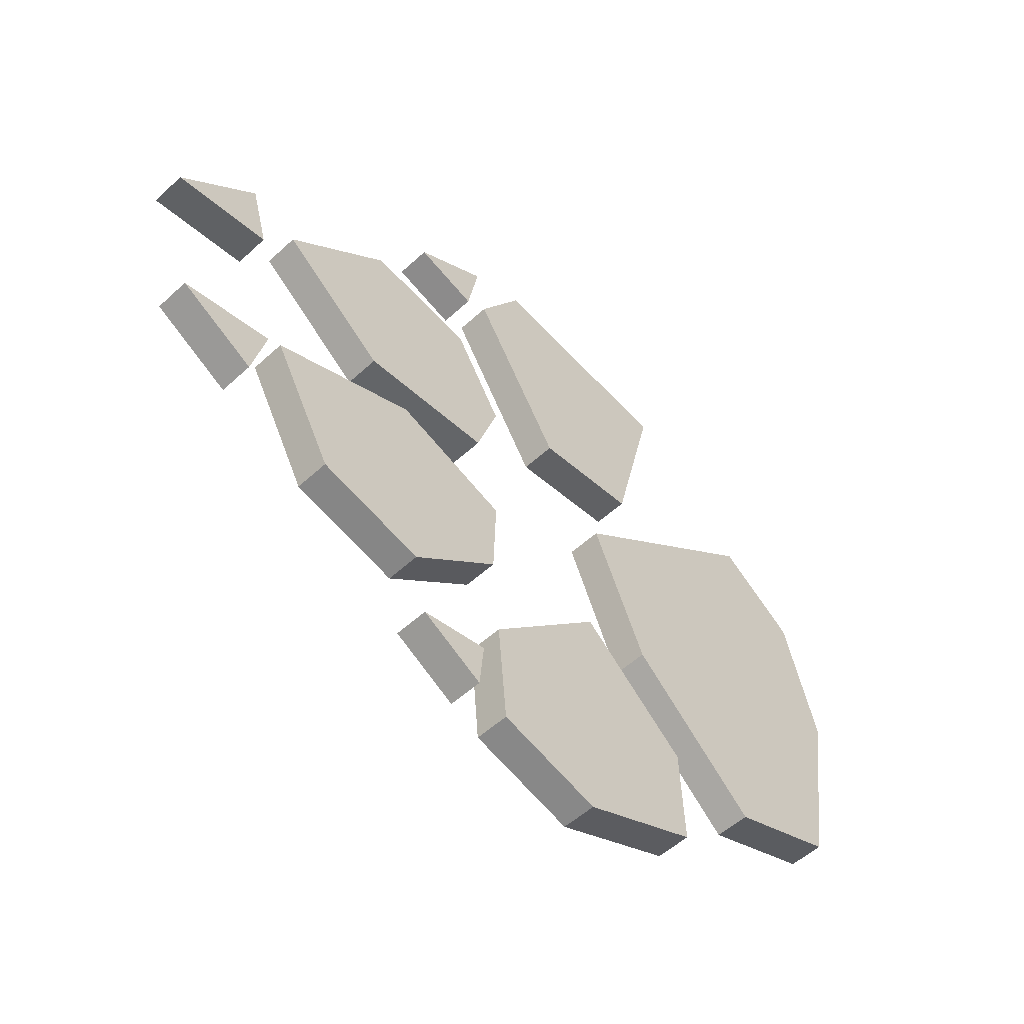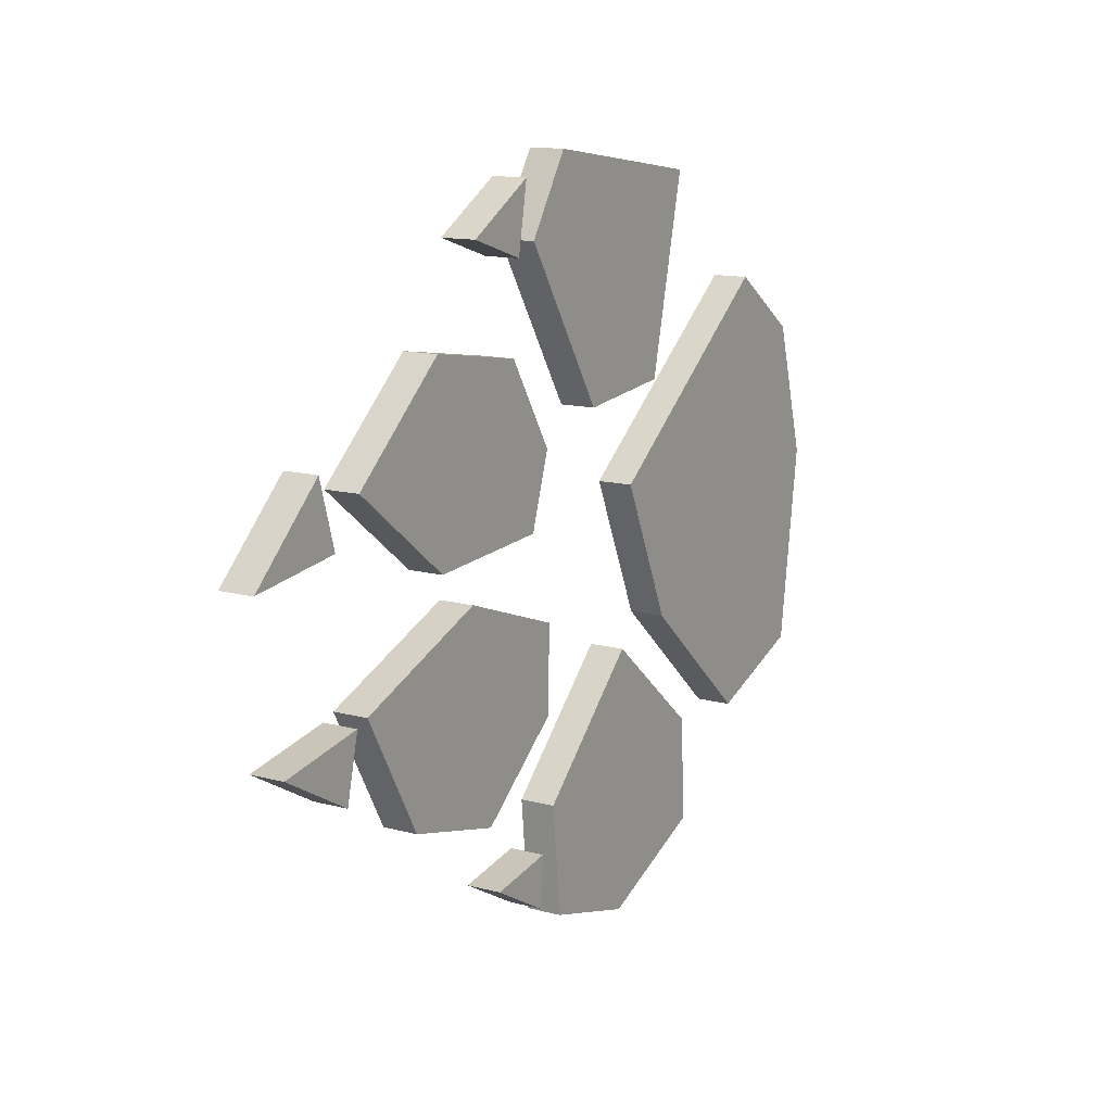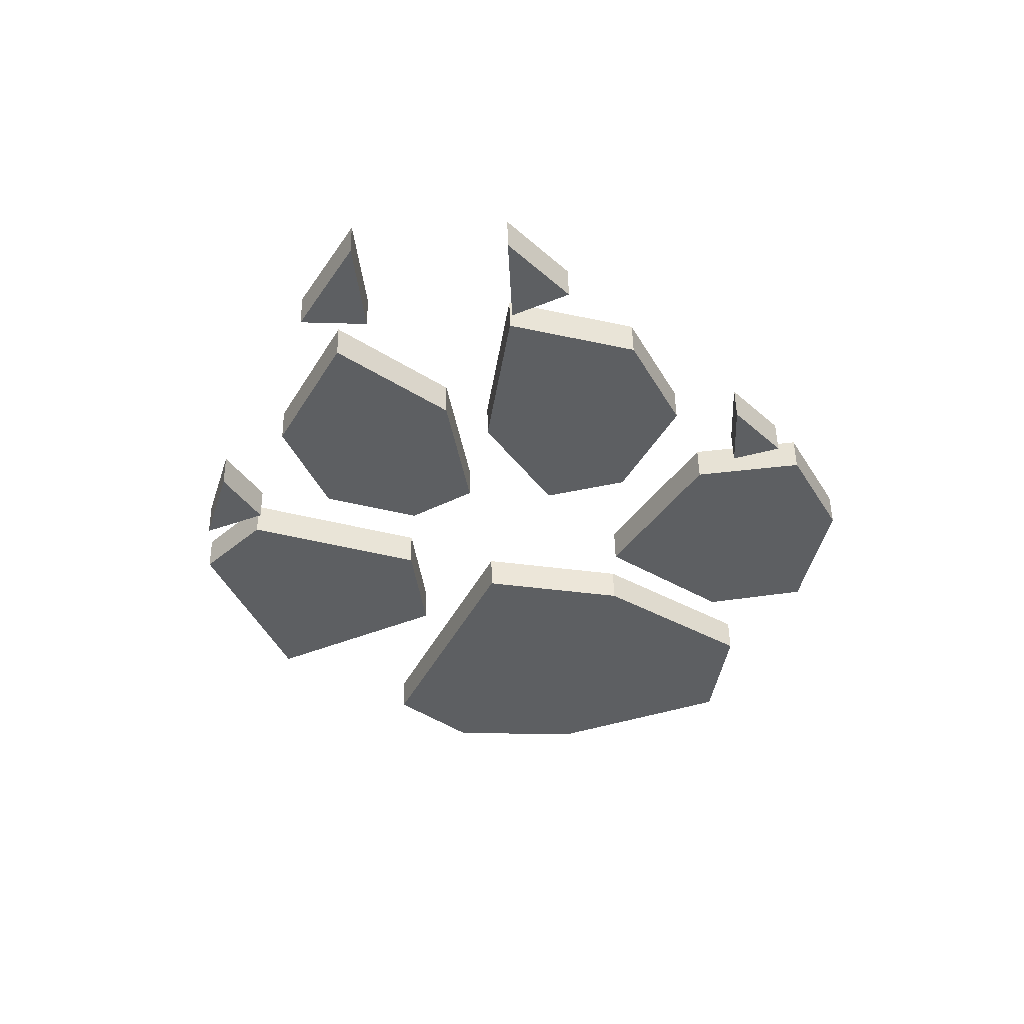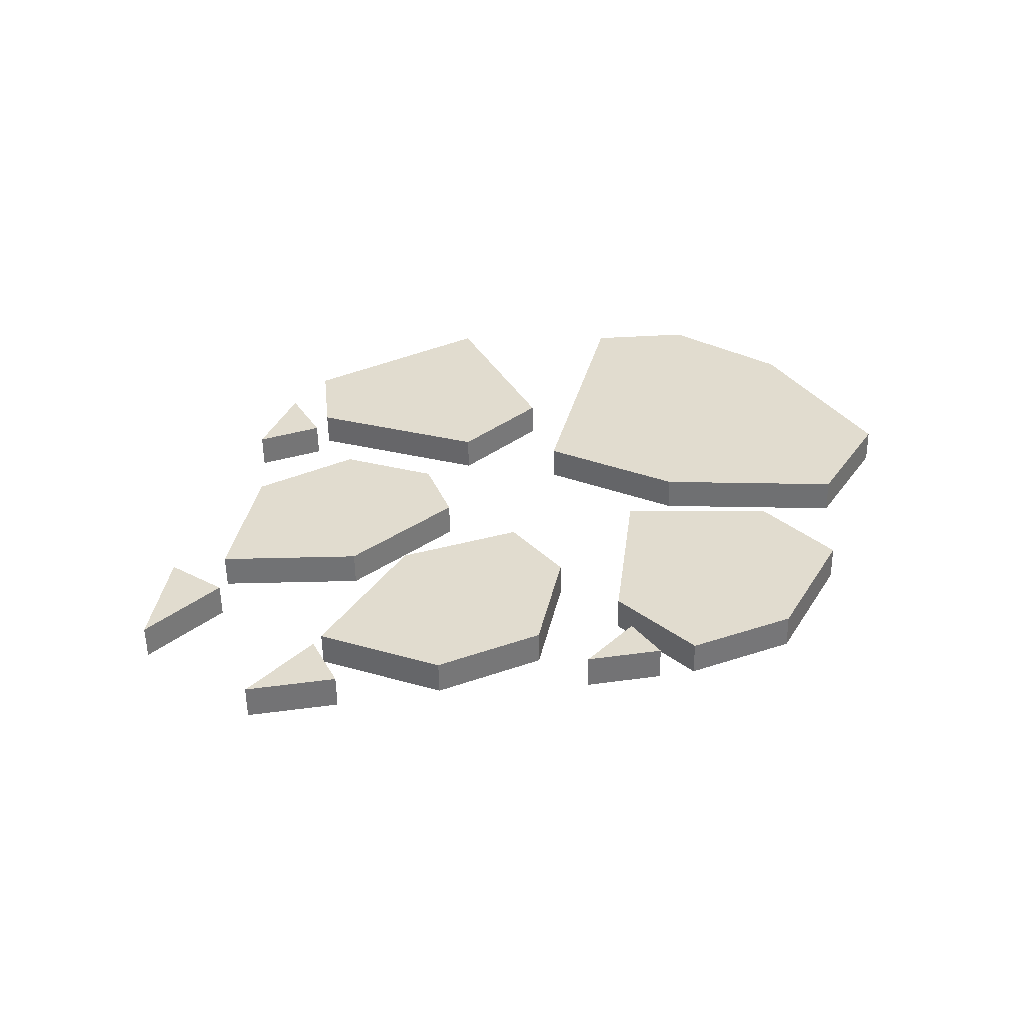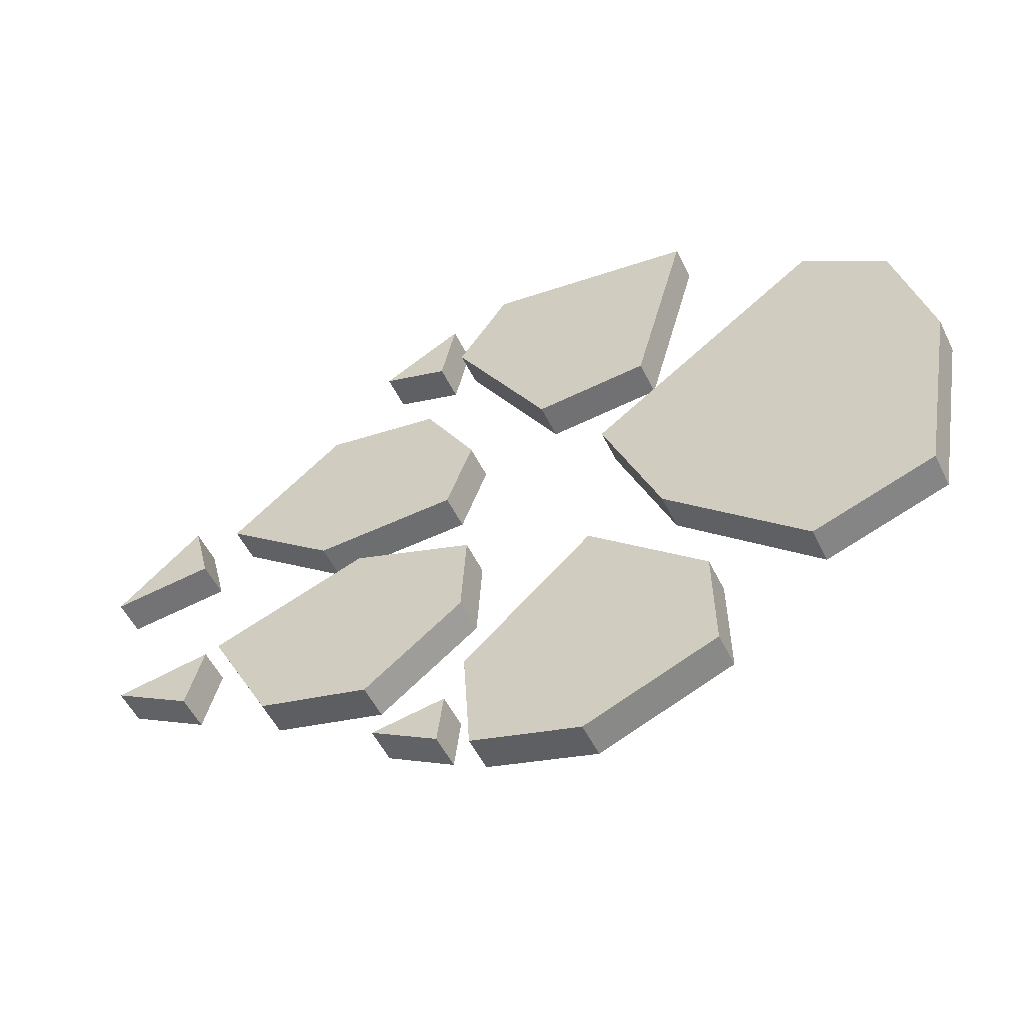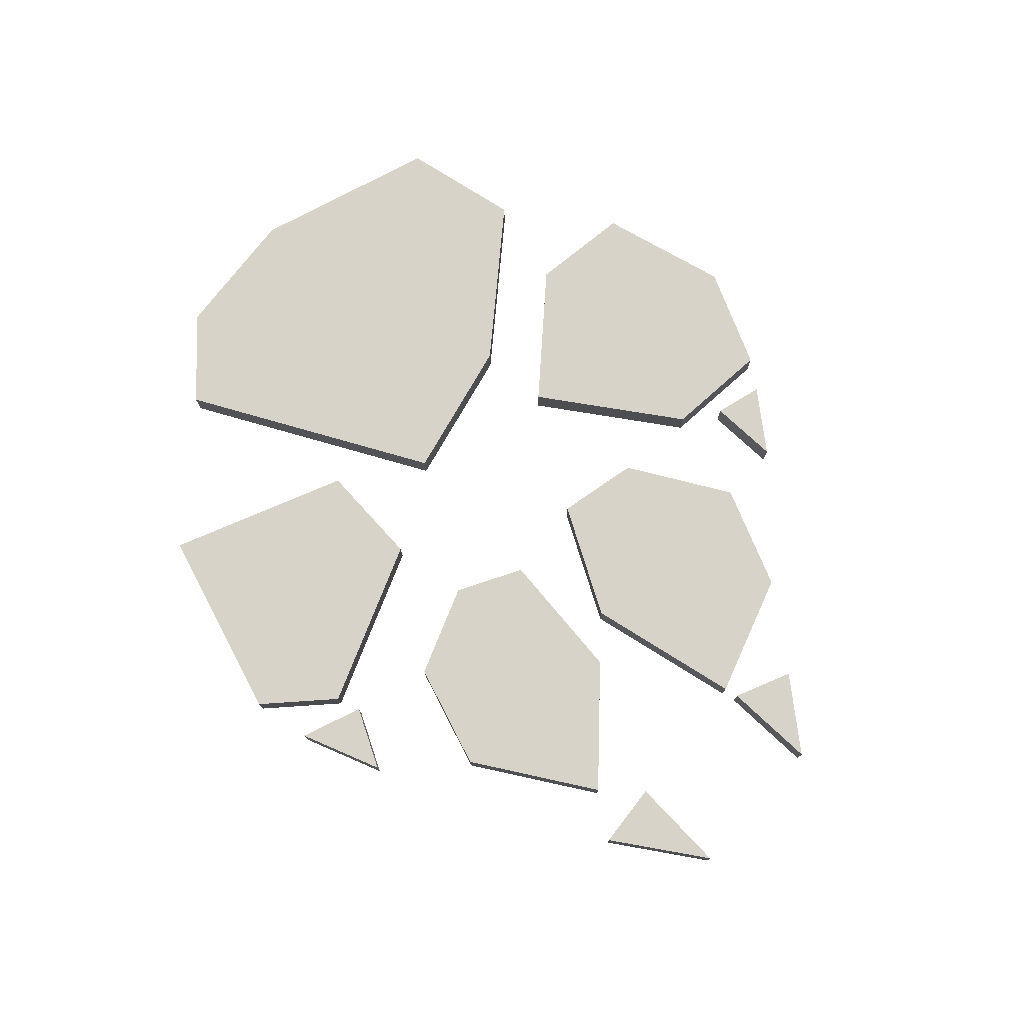
<metadata>
{"format":"obj","ext":"obj","renderer":"f3d","projection":"perspective","resolution":1024,"background":"white","views":[{"elev":-52.0,"azim":134.0,"up":"+Z"},{"elev":14.8,"azim":121.5,"up":"+Z"},{"elev":-40.1,"azim":101.5,"up":"+Y"},{"elev":35.2,"azim":139.9,"up":"+Y"},{"elev":-52.3,"azim":-154.6,"up":"+Z"},{"elev":75.0,"azim":52.2,"up":"+Y"}]}
</metadata>
<code>
o Curve_Mesh
v 0.9533 1.565 0.4324
v 0.896 1.569 0.2126
v 1.234 1.567 0.179
v -1.659 1.601 -0.6562
v -1.266 1.601 -0.7953
v -0.8131 1.591 -0.3729
v -0.6207 1.581 0.09558
v -1.38 1.577 0.6477
v -1.656 1.582 0.4428
v -1.771 1.591 -0.006864
v -0.05274 1.56 1.094
v -0.006555 1.564 0.8722
v 0.2128 1.561 0.9489
v 0.4116 1.575 0.04457
v 0.7841 1.567 0.3493
v 0.4083 1.565 0.6615
v 0.03092 1.568 0.5913
v -0.1395 1.575 0.2989
v -0.05536 1.578 0.0613
v -0.1358 1.584 -0.229
v -0.1208 1.588 -0.5154
v 0.2016 1.591 -0.7663
v 0.5717 1.586 -0.6647
v 0.7819 1.578 -0.2657
v 0.266 1.578 -0.07732
v -0.9393 1.567 1.038
v -0.7722 1.577 0.4035
v -0.4041 1.575 0.3758
v -0.08617 1.564 0.9114
v -0.2531 1.561 1.158
v -0.1671 1.6 -1.171
v -0.1416 1.594 -0.8069
v -0.5612 1.59 -0.4189
v -0.9434 1.598 -0.7581
v -0.9513 1.604 -1.104
v -0.5244 1.604 -1.279
v -0.07838 1.596 -0.944
v -0.05926 1.598 -1.112
v 0.1612 1.595 -0.9819
v 0.8283 1.578 -0.2833
v 0.8828 1.581 -0.4905
v 1.147 1.577 -0.3335
v -0.6215 1.467 0.09361
v -0.8138 1.477 -0.3749
v -1.266 1.487 -0.7973
v -1.66 1.487 -0.6582
v -1.772 1.477 -0.008833
v -1.657 1.468 0.4408
v -1.38 1.463 0.6457
v -0.9401 1.453 1.036
v -0.2539 1.446 1.156
v -0.08695 1.45 0.9094
v -0.4049 1.461 0.3738
v -0.773 1.463 0.4016
v 0.8953 1.455 0.2106
v 0.9525 1.451 0.4304
v 1.233 1.453 0.177
v 0.8275 1.464 -0.2852
v 1.147 1.463 -0.3355
v 0.882 1.467 -0.4925
v -0.07916 1.481 -0.946
v 0.1604 1.48 -0.9839
v -0.06004 1.484 -1.114
v -0.5252 1.49 -1.281
v -0.952 1.49 -1.106
v -0.9442 1.484 -0.76
v -0.5619 1.476 -0.4209
v -0.1423 1.48 -0.8089
v -0.1678 1.486 -1.173
v 0.4075 1.45 0.6595
v 0.7833 1.453 0.3473
v 0.4108 1.461 0.0426
v -0.05614 1.464 0.05933
v -0.1403 1.46 0.2969
v 0.03014 1.454 0.5893
v 0.7811 1.464 -0.2677
v 0.5709 1.472 -0.6667
v 0.2008 1.476 -0.7682
v -0.1216 1.474 -0.5174
v -0.1366 1.47 -0.2309
v 0.2652 1.464 -0.07929
v -0.007334 1.45 0.8702
v -0.05352 1.446 1.092
v 0.212 1.447 0.9469
f 12 11 13
f 25 24 23 22 21 20
f 17 16 15 14 19 18
f 69 68 67 66 65 64
f 63 62 61
f 31 36 35 34 33 32
f 38 37 39
f 41 40 42
f 3 2 1
f 54 53 52 51 50
f 60 59 58
f 57 56 55
f 27 26 30 29 28
f 49 48 47 46 45 44 43
f 8 7 6 5 4 10 9
f 75 74 73 72 71 70
f 81 80 79 78 77 76
f 38 39 62 63
f 82 84 83
f 11 12 82 83
f 14 15 71 72
f 8 9 48 49
f 15 16 70 71
f 21 22 78 79
f 9 10 47 48
f 31 32 68 69
f 35 36 64 65
f 34 35 65 66
f 4 5 45 46
f 6 7 43 44
f 3 1 56 57
f 12 13 84 82
f 41 42 59 60
f 13 11 83 84
f 28 29 52 53
f 32 33 67 68
f 16 17 75 70
f 24 25 81 76
f 39 37 61 62
f 30 26 50 51
f 17 18 74 75
f 25 20 80 81
f 36 31 69 64
f 22 23 77 78
f 19 14 72 73
f 27 28 53 54
f 10 4 46 47
f 2 3 57 55
f 1 2 55 56
f 18 19 73 74
f 29 30 51 52
f 37 38 63 61
f 42 40 58 59
f 33 34 66 67
f 23 24 76 77
f 26 27 54 50
f 7 8 49 43
f 40 41 60 58
f 5 6 44 45
f 20 21 79 80

</code>
